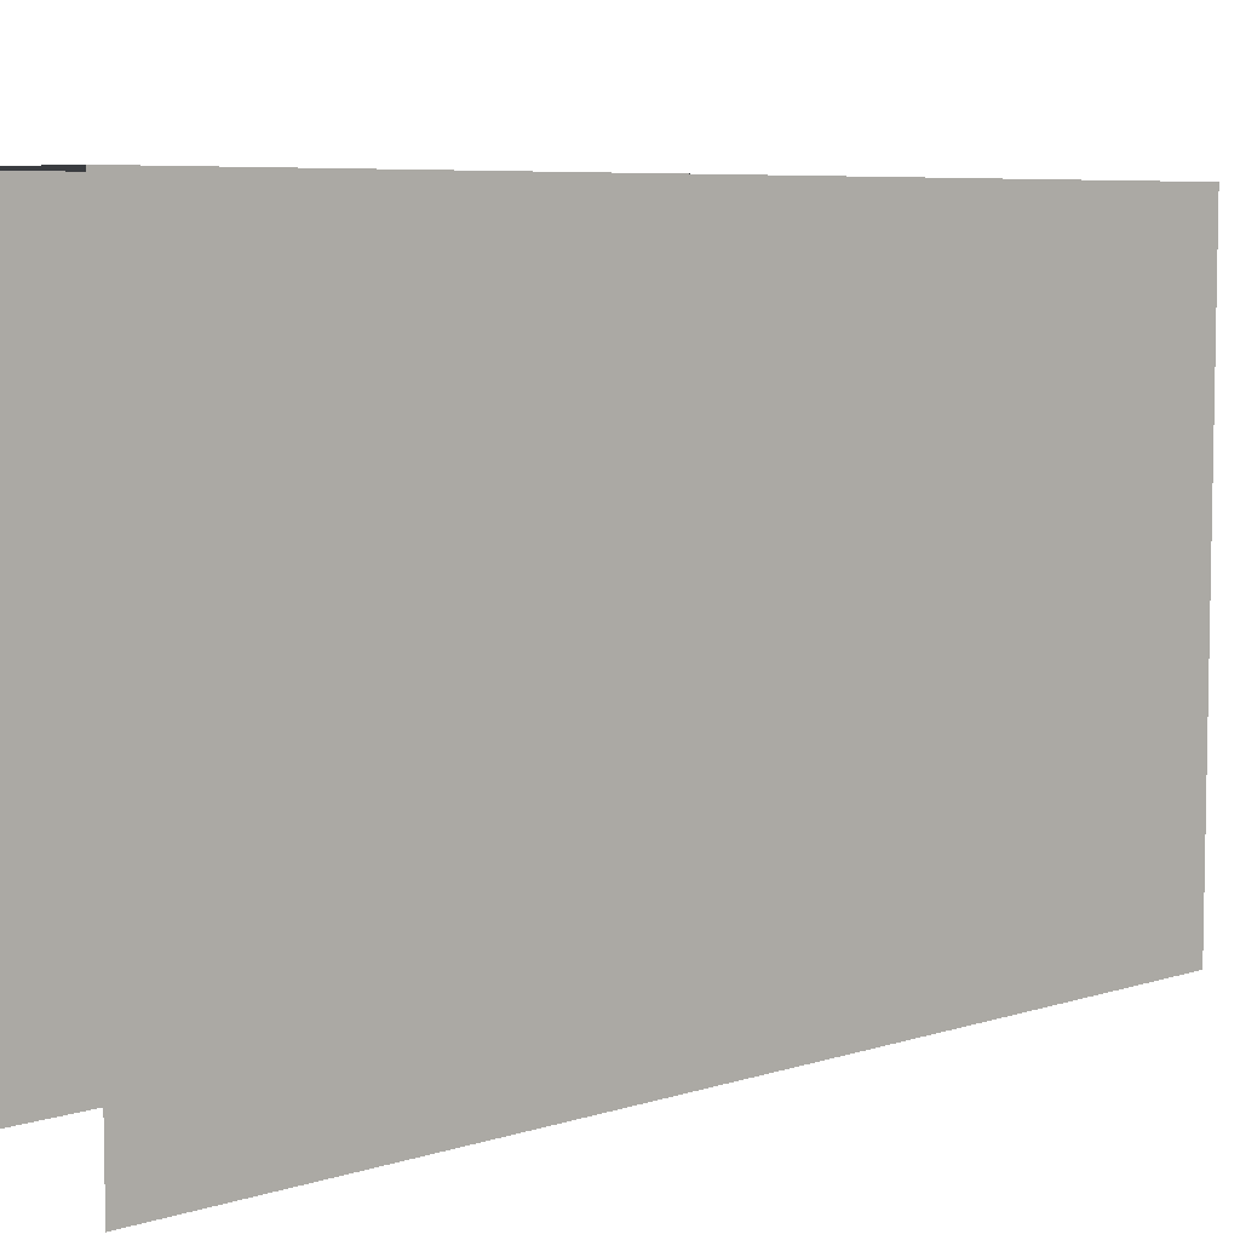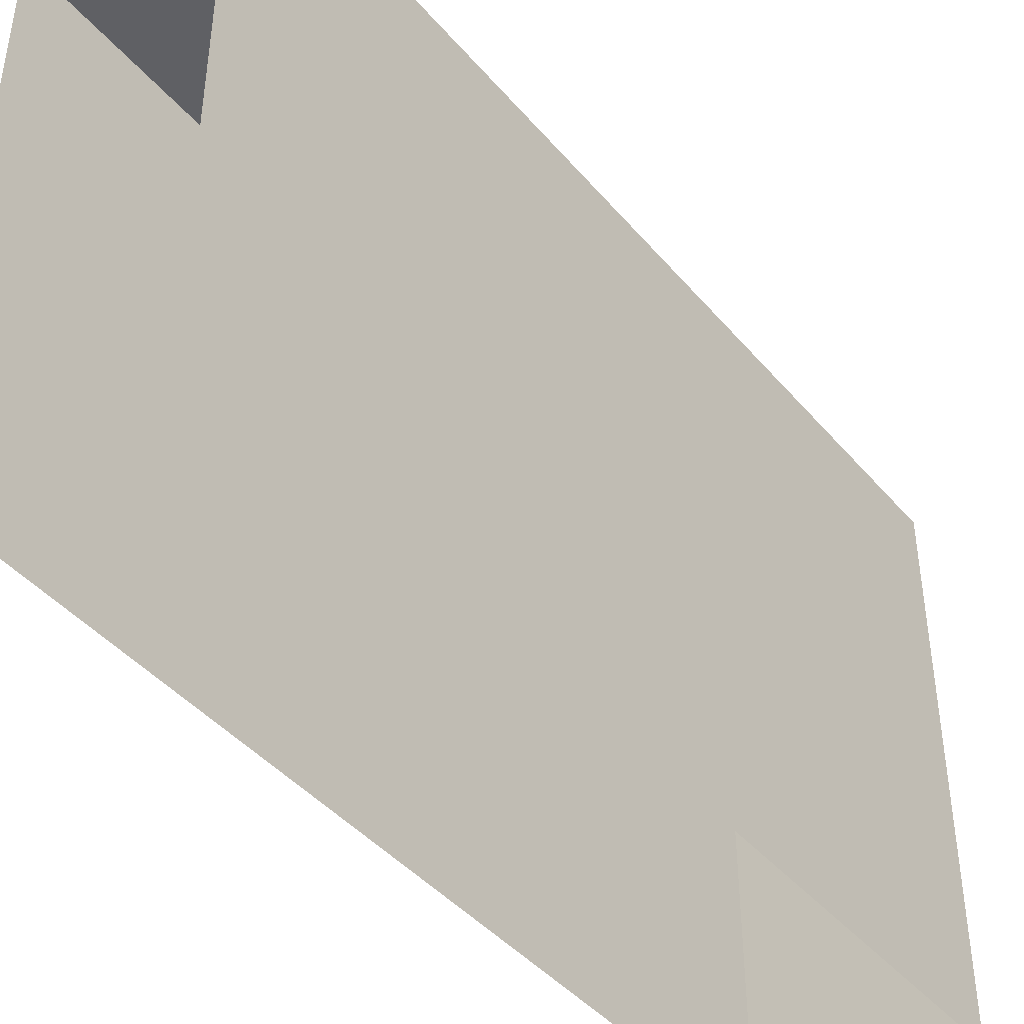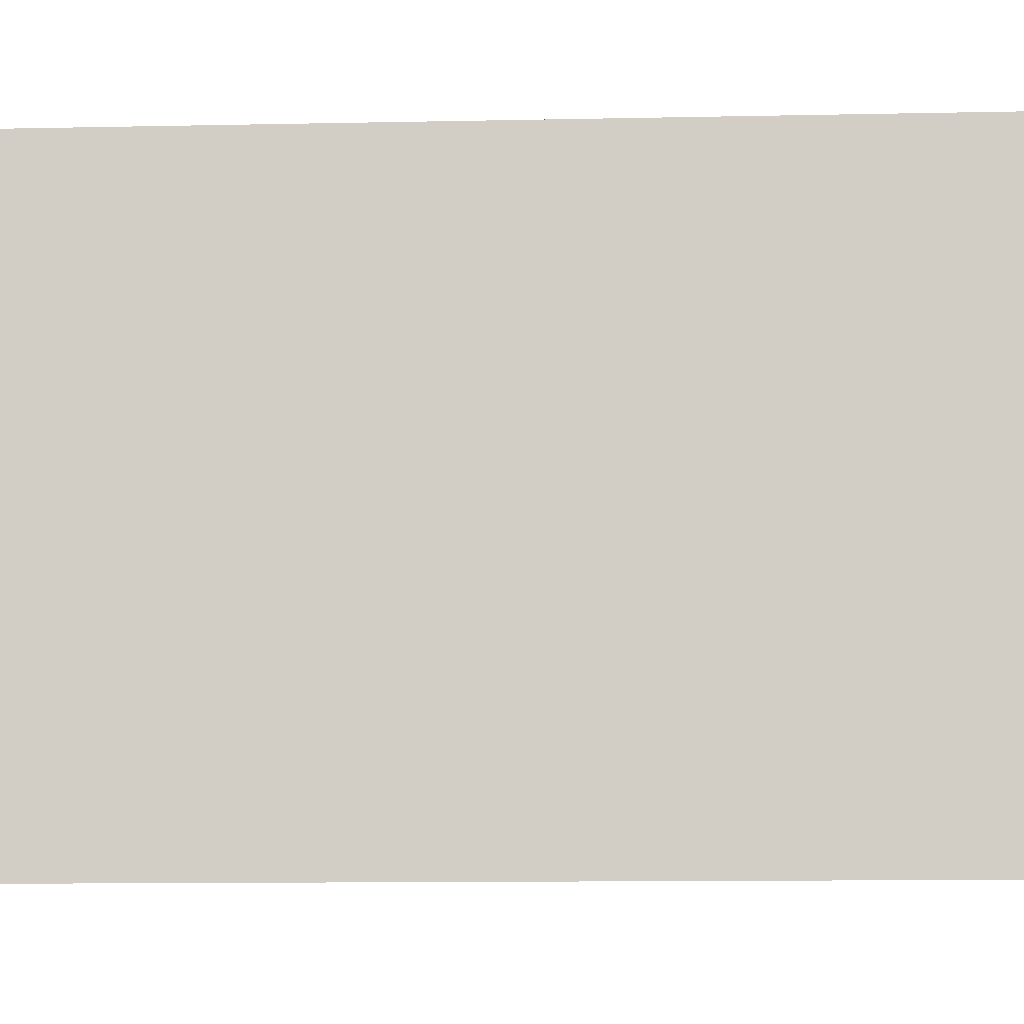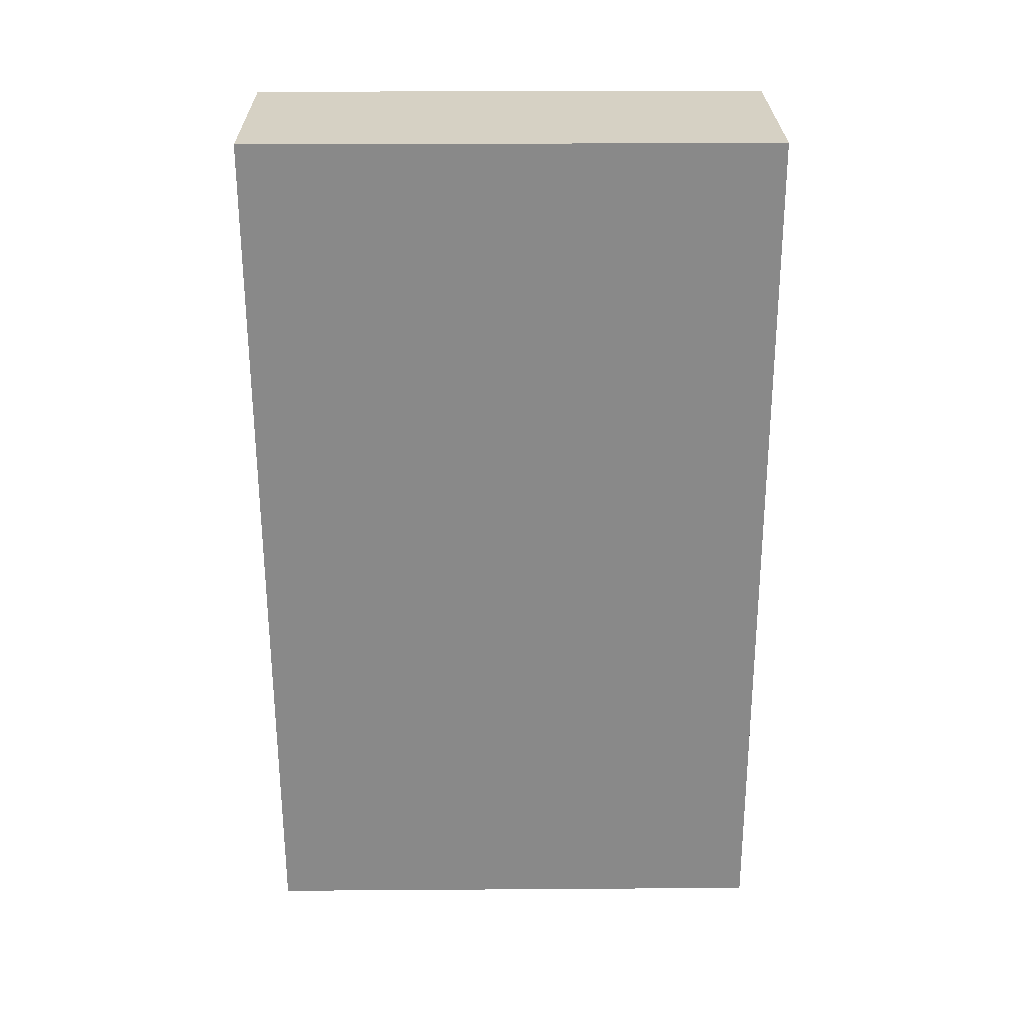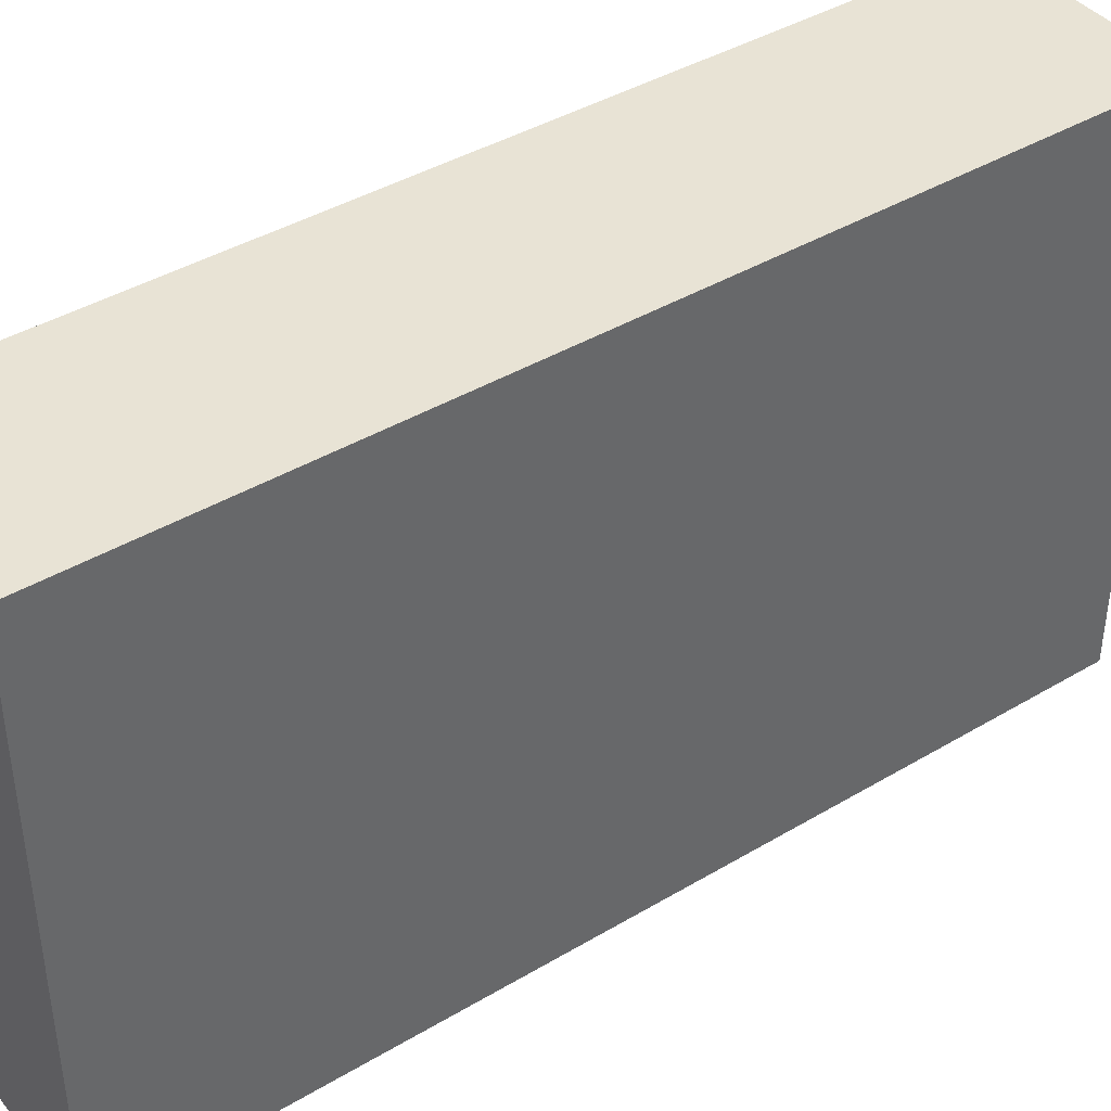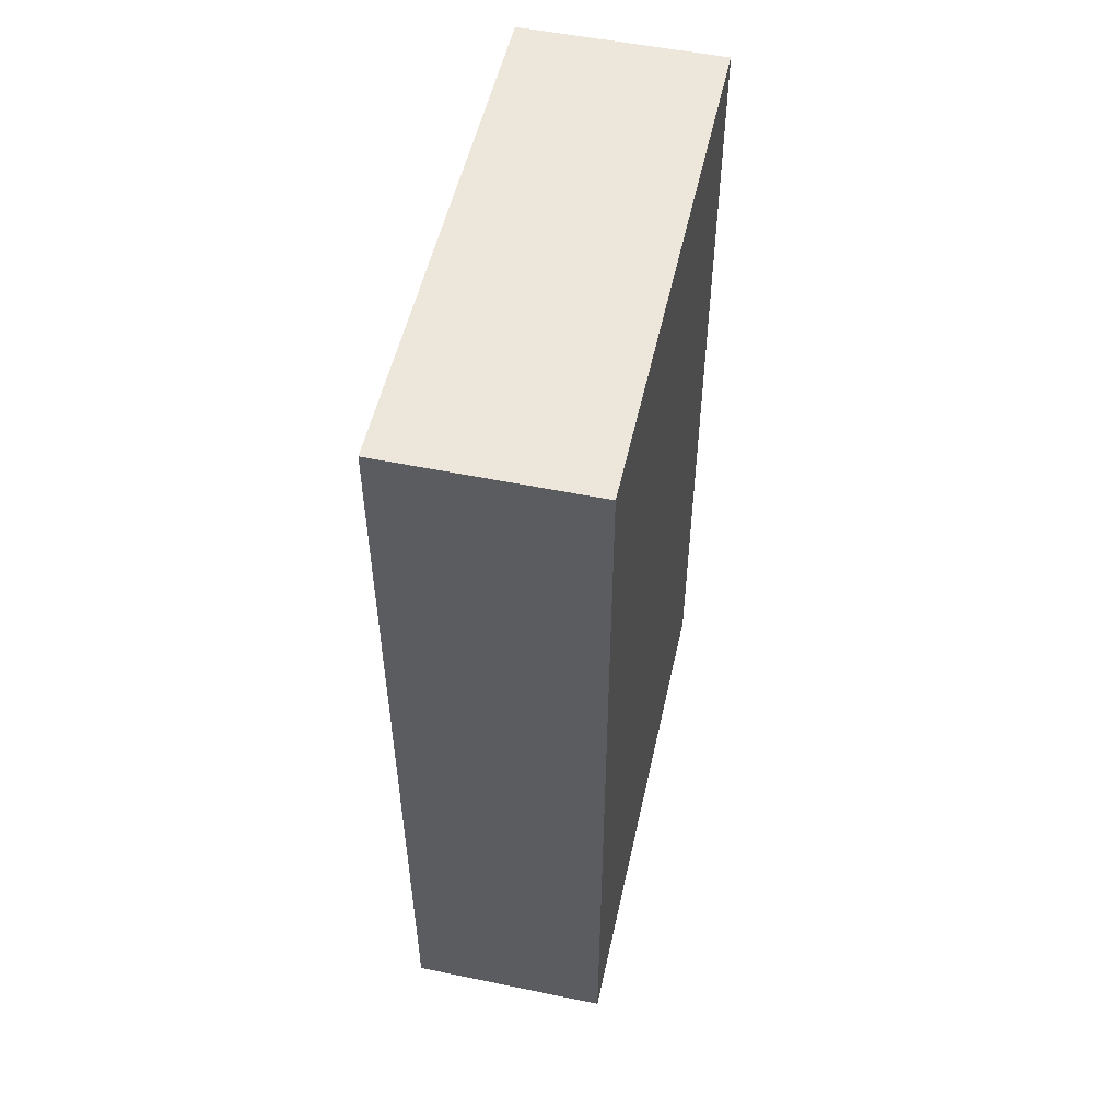
<metadata>
{"format":"obj","ext":"obj","renderer":"f3d","projection":"perspective","resolution":1024,"background":"white","views":[{"elev":6.8,"azim":47.1,"up":"+Z"},{"elev":-43.2,"azim":37.1,"up":"+Z"},{"elev":-8.8,"azim":-87.2,"up":"+Z"},{"elev":26.9,"azim":-90.6,"up":"+Y"},{"elev":41.1,"azim":-125.8,"up":"+Z"},{"elev":53.0,"azim":12.4,"up":"+Y"}]}
</metadata>
<code>
v  2.54 -11.19 6.689
v  2.54 11.19 -6.689
v  2.54 11.19 6.626
v  2.54 -11.19 -6.626
v  -2.54 11.19 6.626
v  -2.54 11.19 -6.689
v  -2.54 -11.19 6.689
v  -2.54 -11.19 -6.626
g mid13
f 1 2 3
f 1 4 2
f 5 2 6
f 5 3 2
f 7 3 5
f 7 1 3
f 8 5 6
f 8 7 5

</code>
